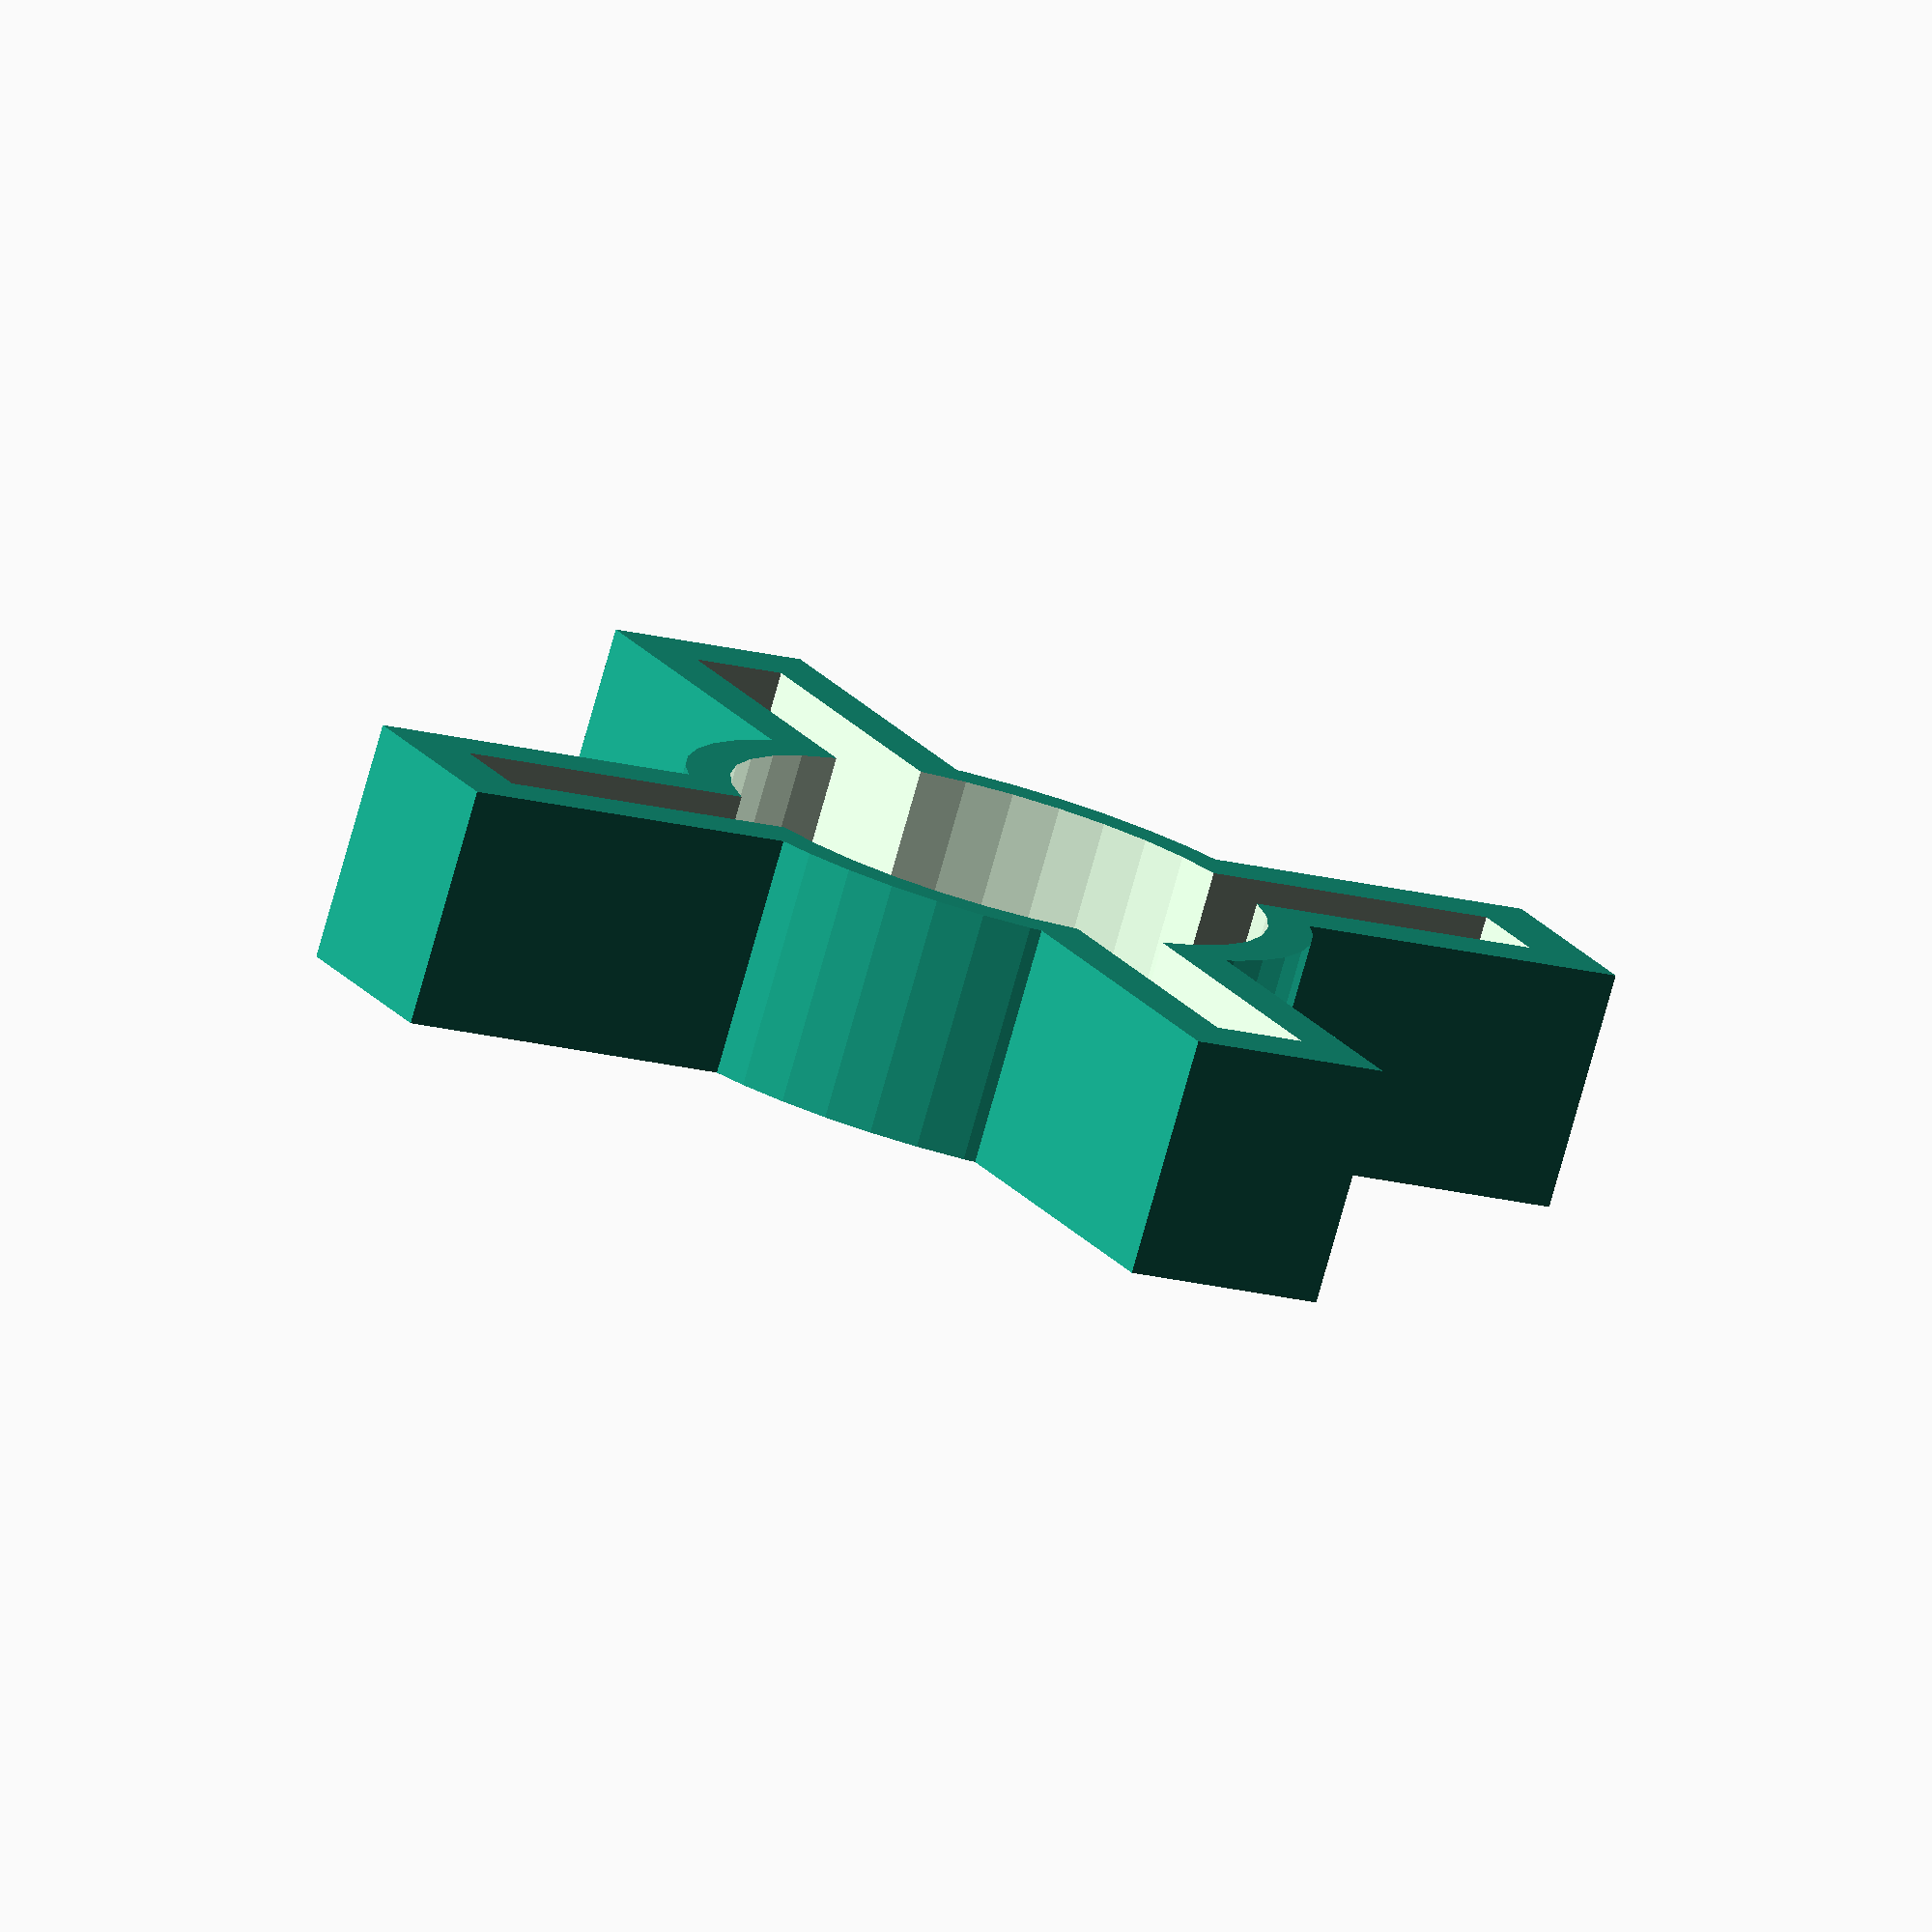
<openscad>
h=4;
$fs=.8;
$fa=.3;

module star(r, h, wing_x, wing_y) {
cylinder(r=r, h=h);
translate([0,0,h/2]){
cube([wing_x*2+2*r, wing_y, h], center=true);
rotate([0,0,90])cube([wing_x*2+2*r, wing_y, h], center=true);
}
}

t=0.1;

difference(){
star(10.6/2,h,5.5, 3.5);
translate([0,0,-.05])star((9+t)/2, h+.1, 5+t, 1.5+t);
}


</openscad>
<views>
elev=77.7 azim=207.1 roll=164.3 proj=o view=solid
</views>
